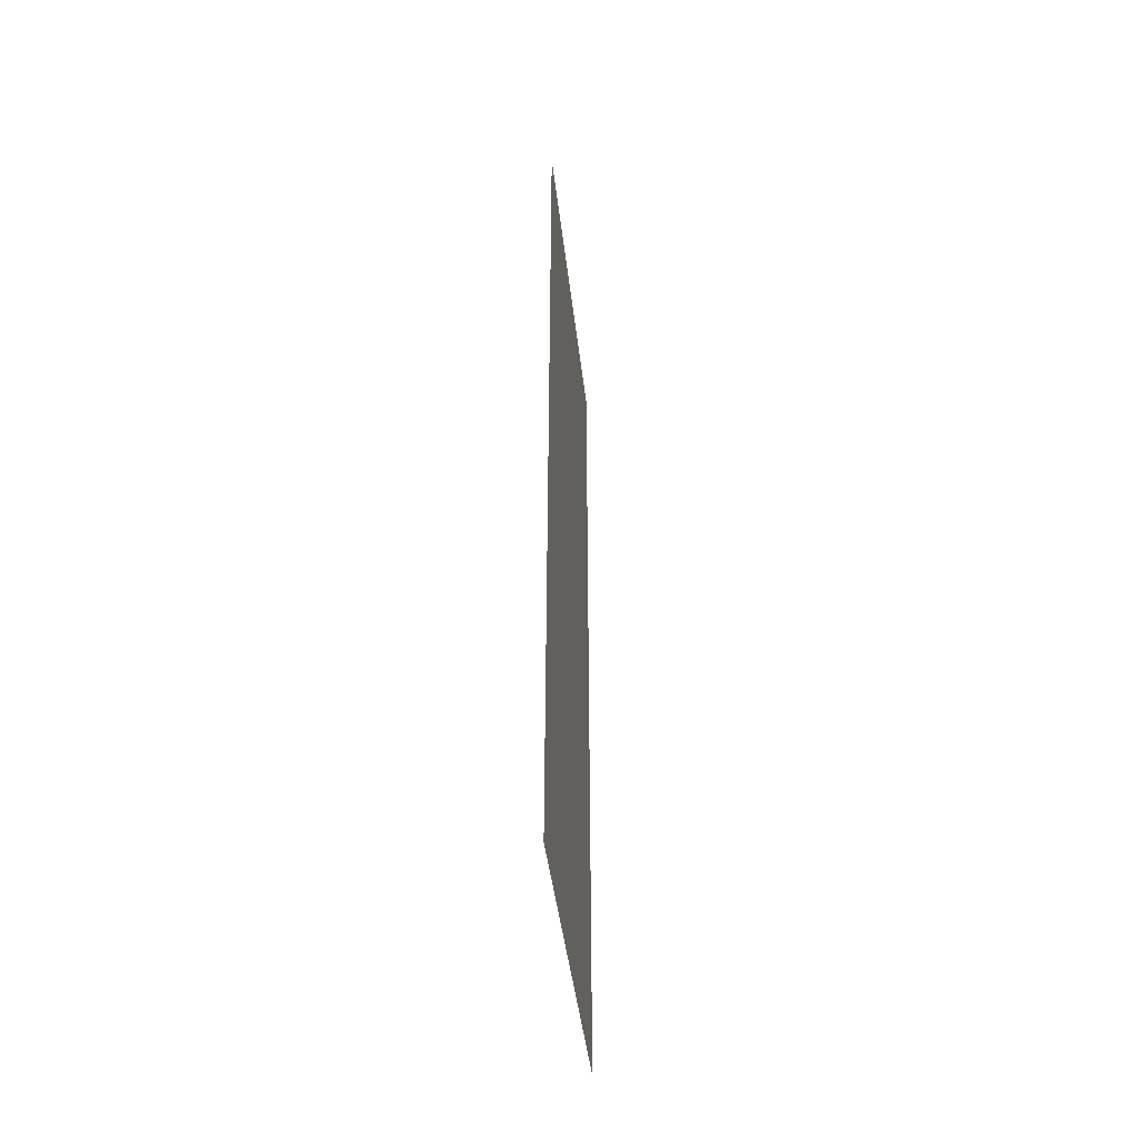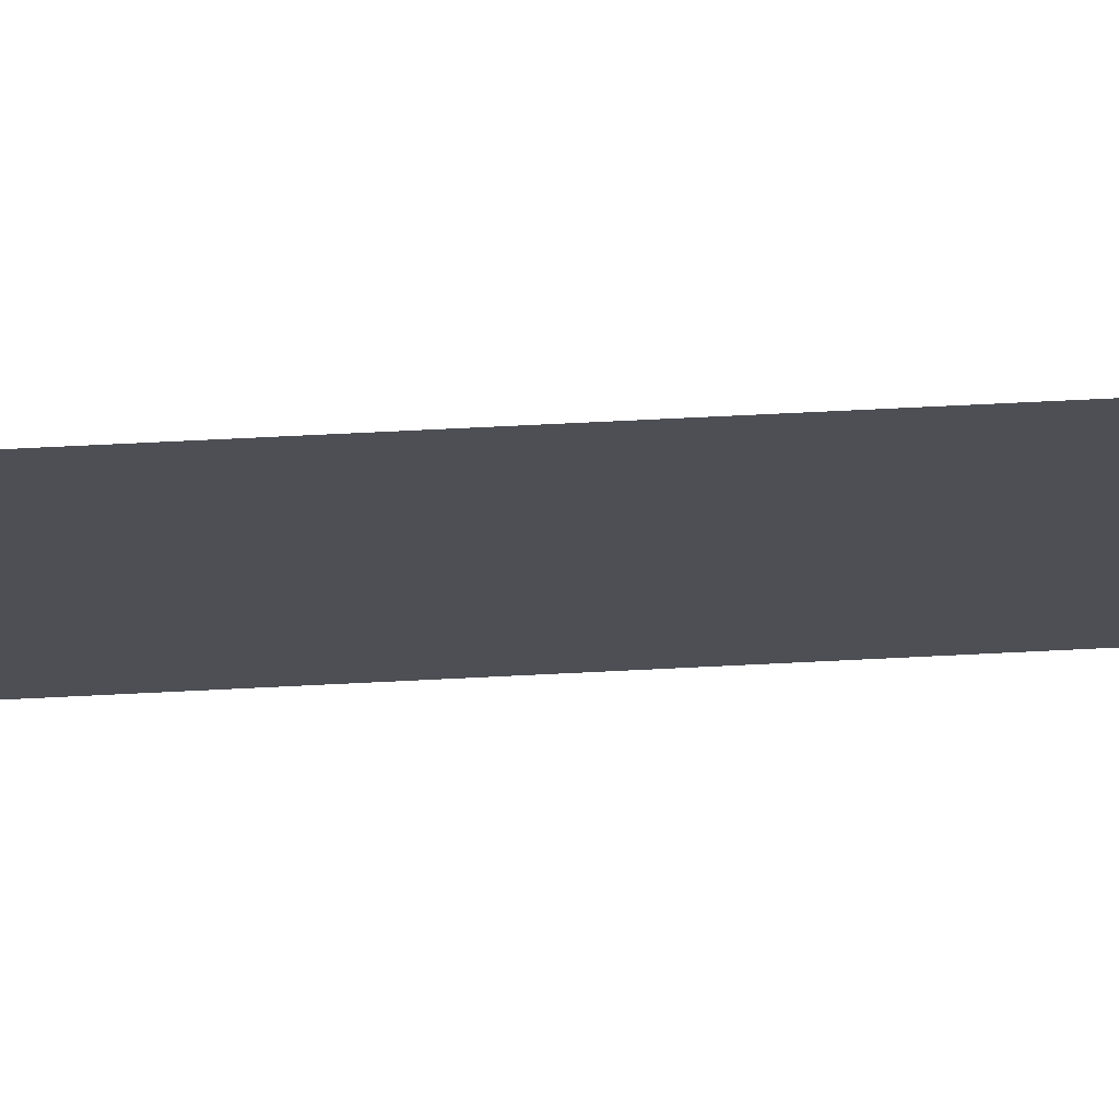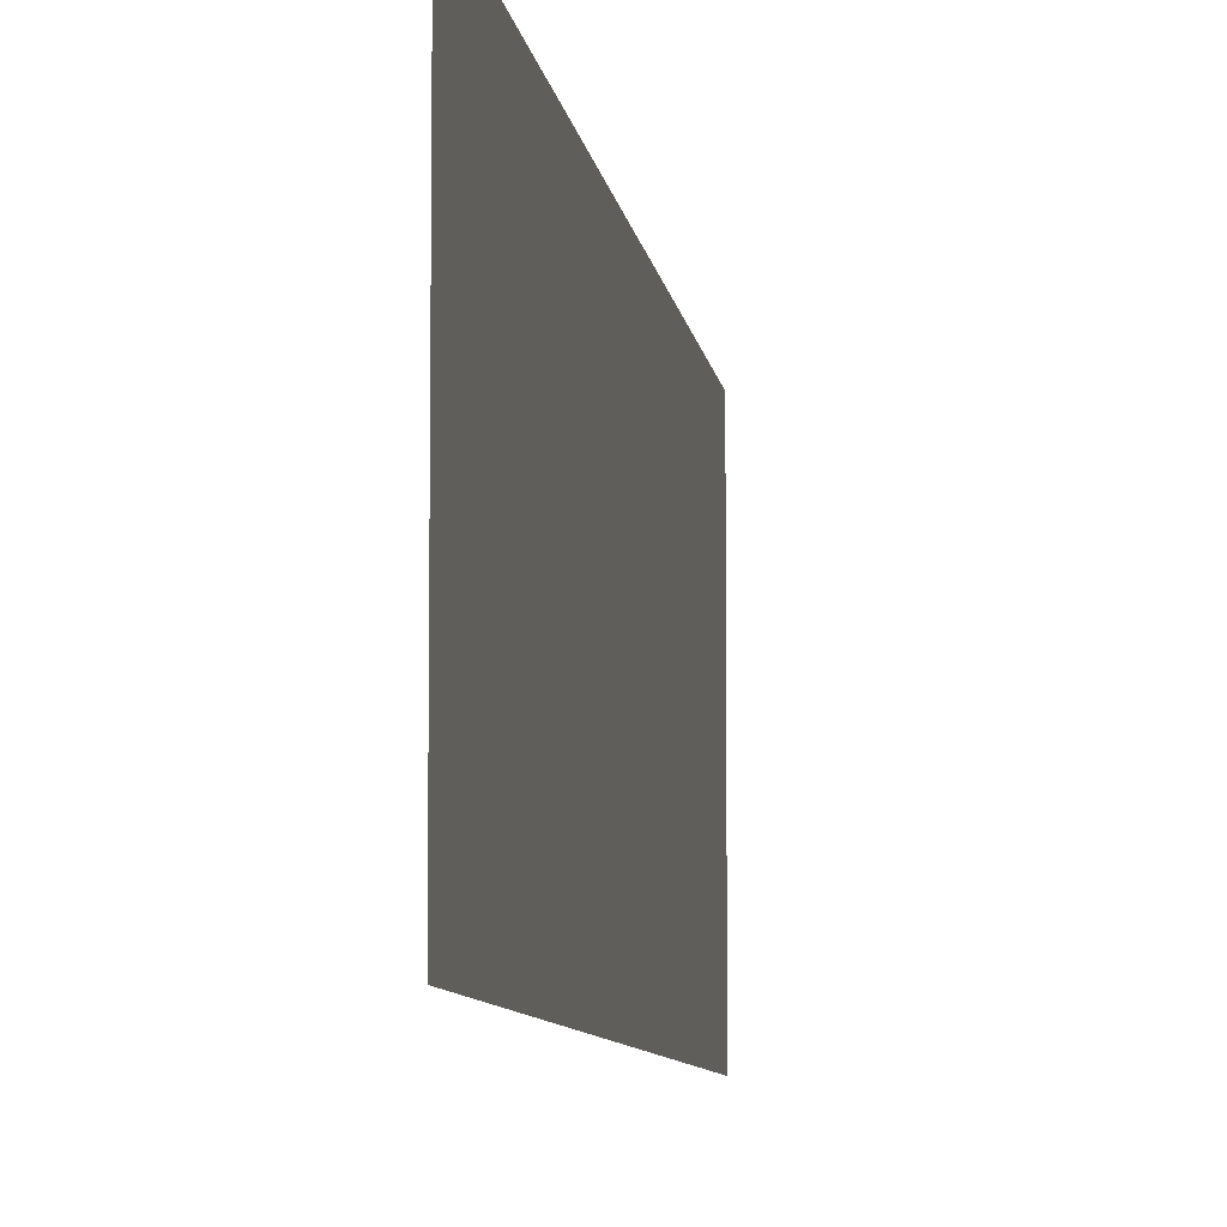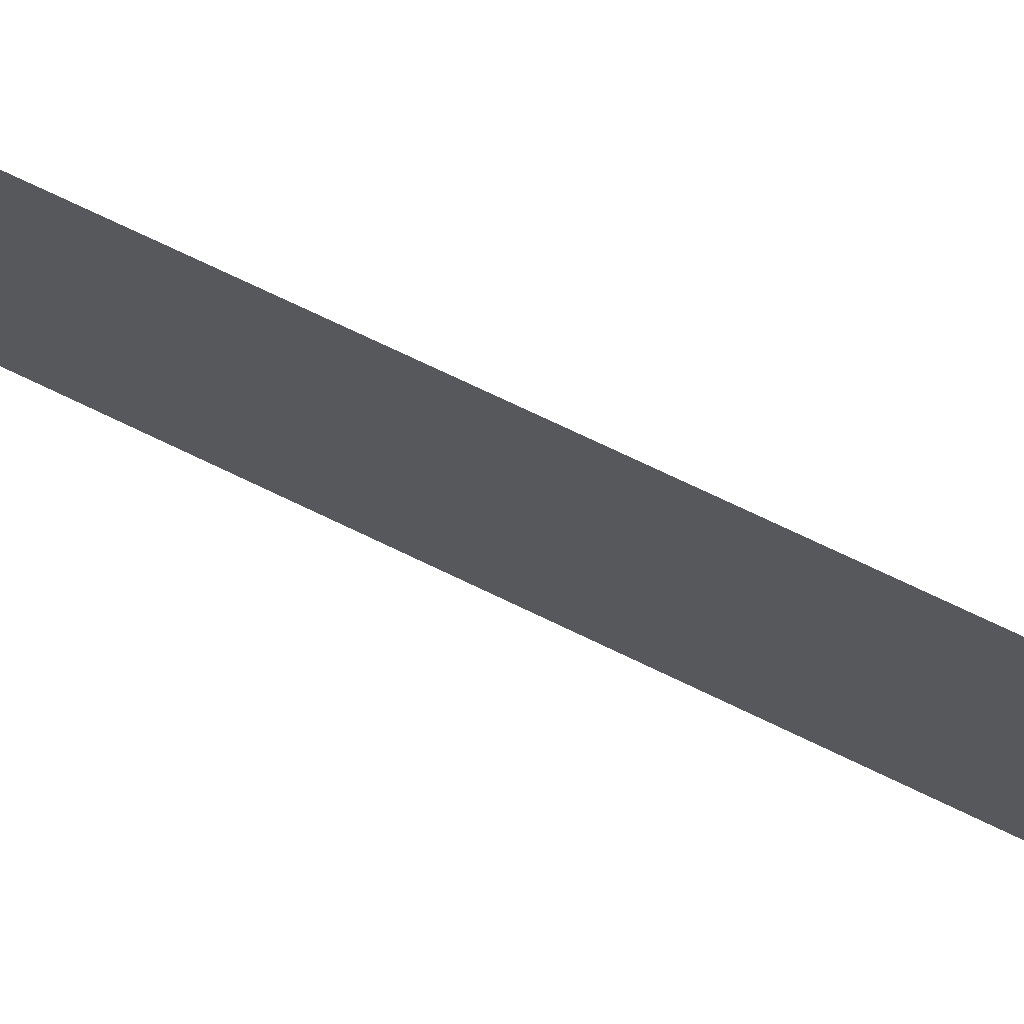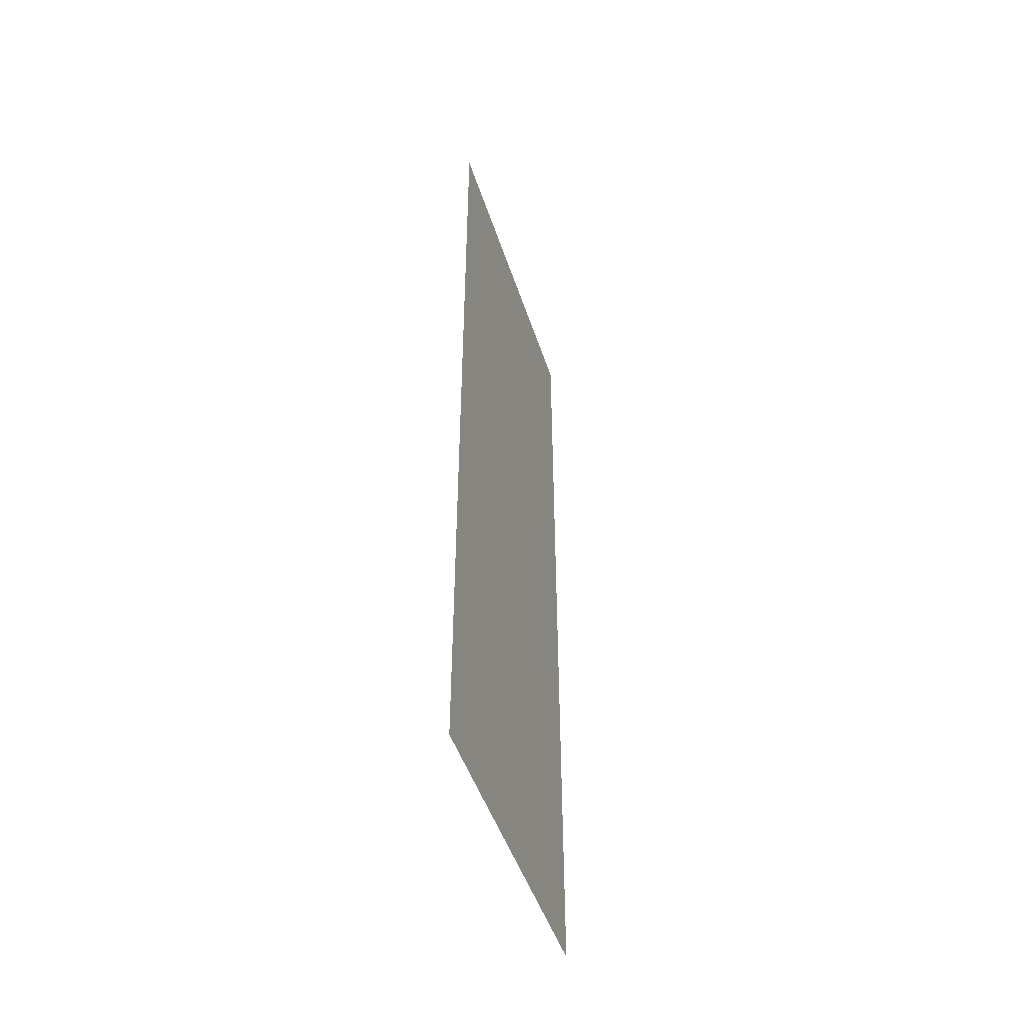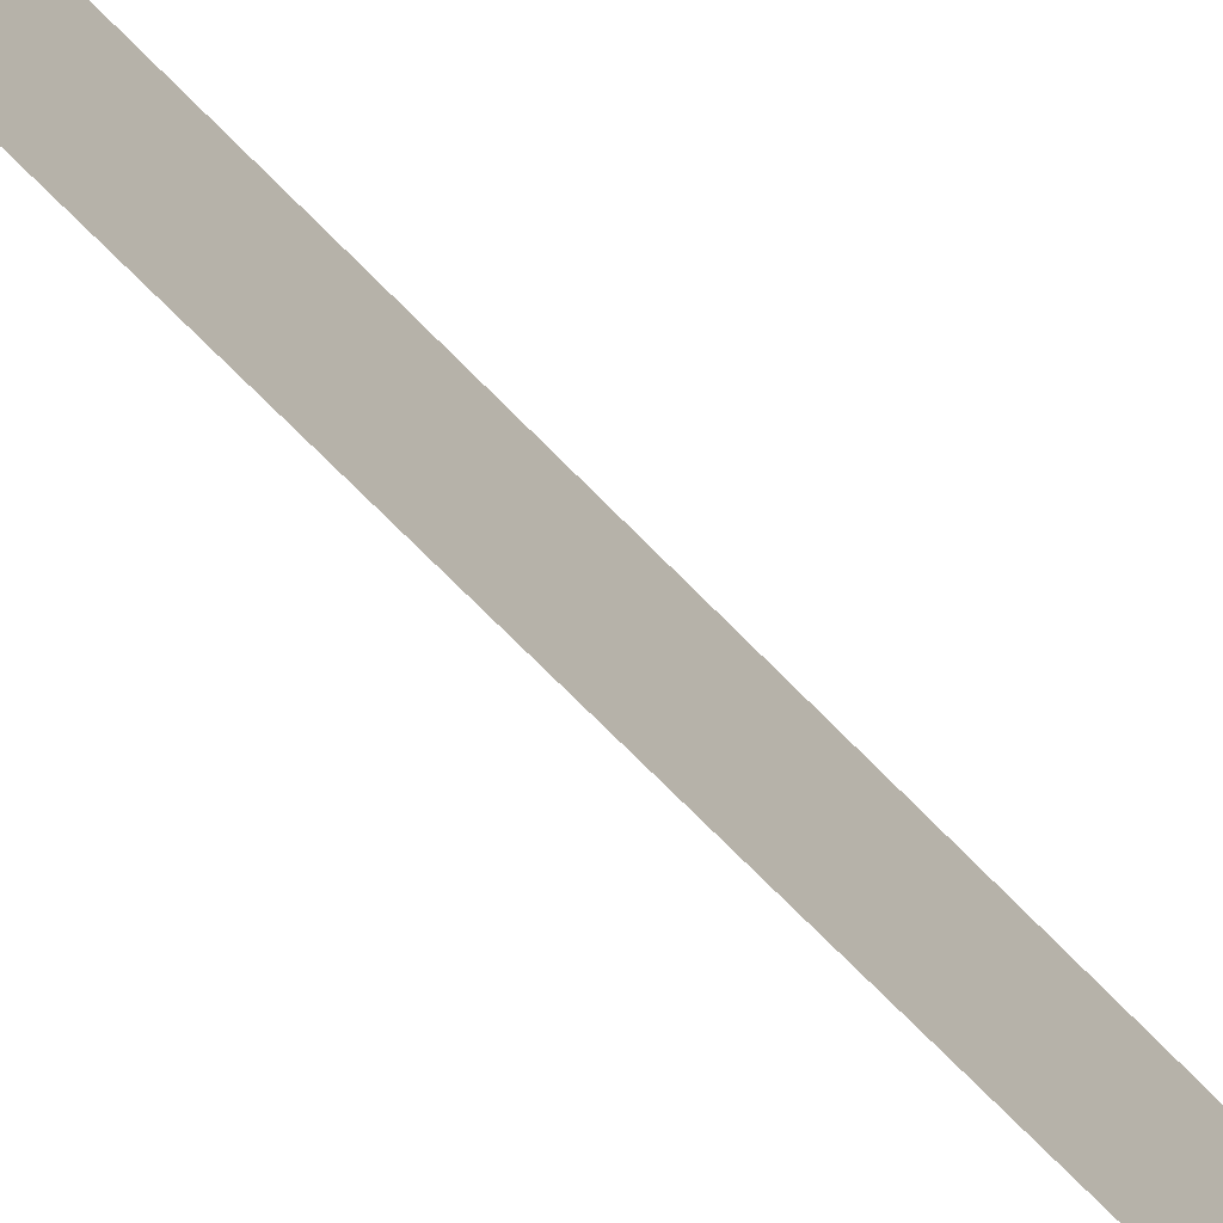
<metadata>
{"format":"obj","ext":"obj","renderer":"f3d","projection":"perspective","resolution":1024,"background":"white","views":[{"elev":-44.6,"azim":-173.4,"up":"+Y"},{"elev":71.4,"azim":87.2,"up":"+Z"},{"elev":-7.4,"azim":7.1,"up":"+Z"},{"elev":73.8,"azim":-64.4,"up":"+Z"},{"elev":-47.7,"azim":-162.3,"up":"+Y"},{"elev":-74.8,"azim":44.9,"up":"+Z"}]}
</metadata>
<code>
o mesh2/mesh2-geometry#mesh2-geometry
v 0.733 -0.6052 0.2175
v 0.733 0.6107 -0.2412
v 0.733 0.6107 0.2175
v 0.733 -0.6052 -0.2412
f 1 2 3
f 2 1 4
f 3 2 1
f 4 1 2

</code>
